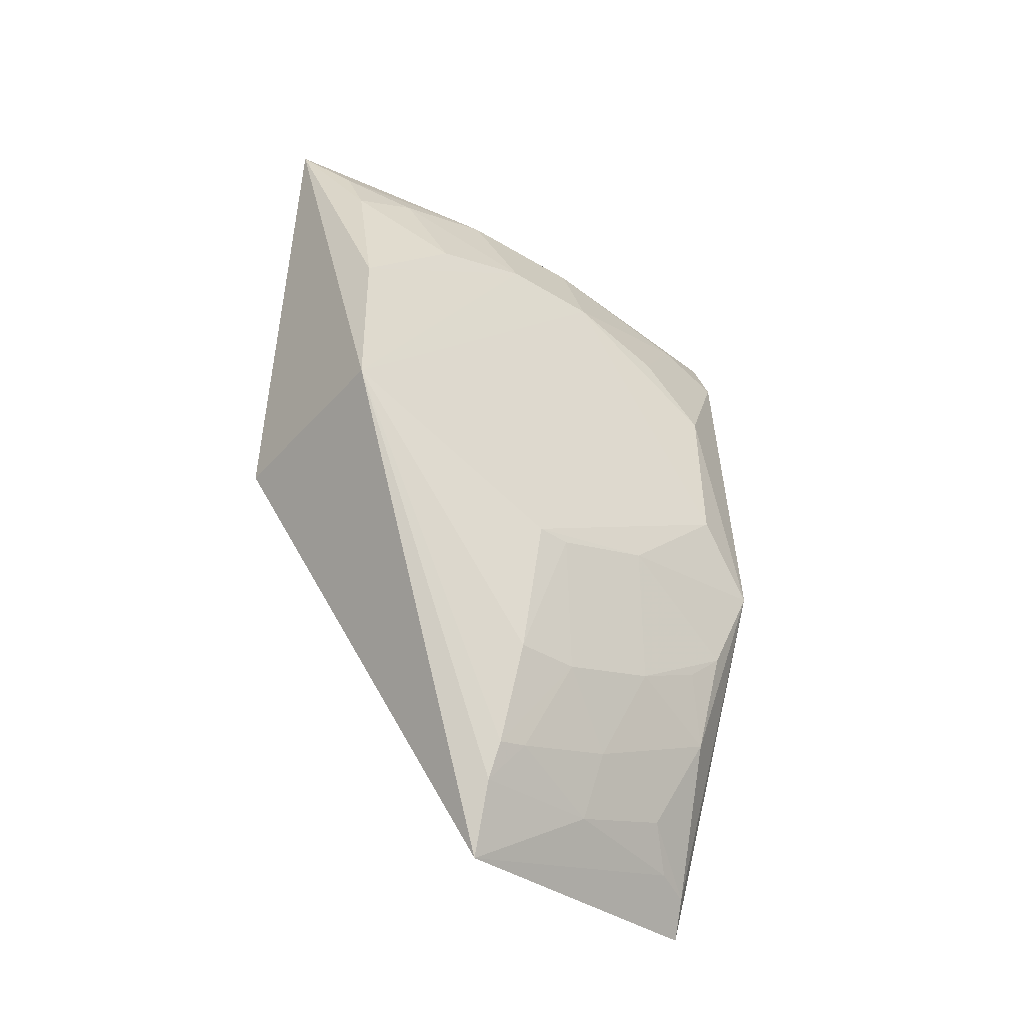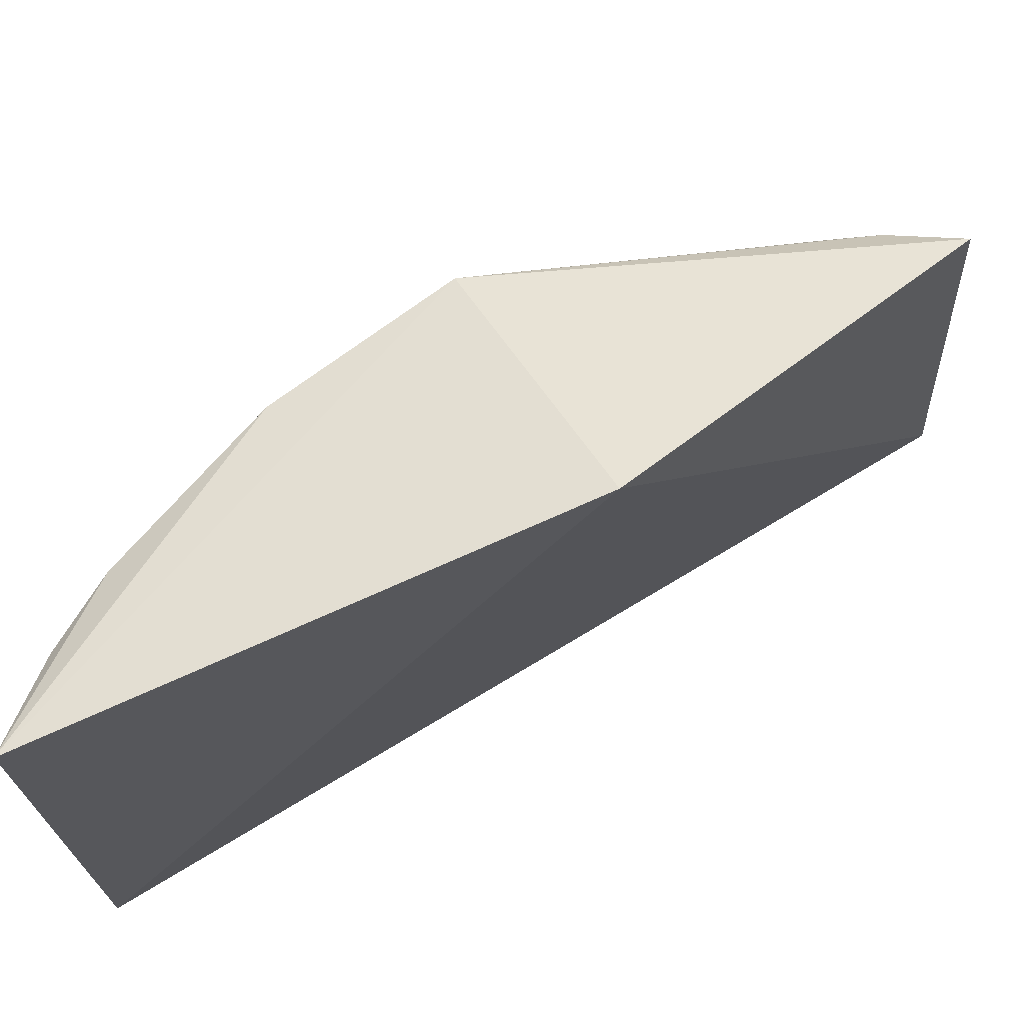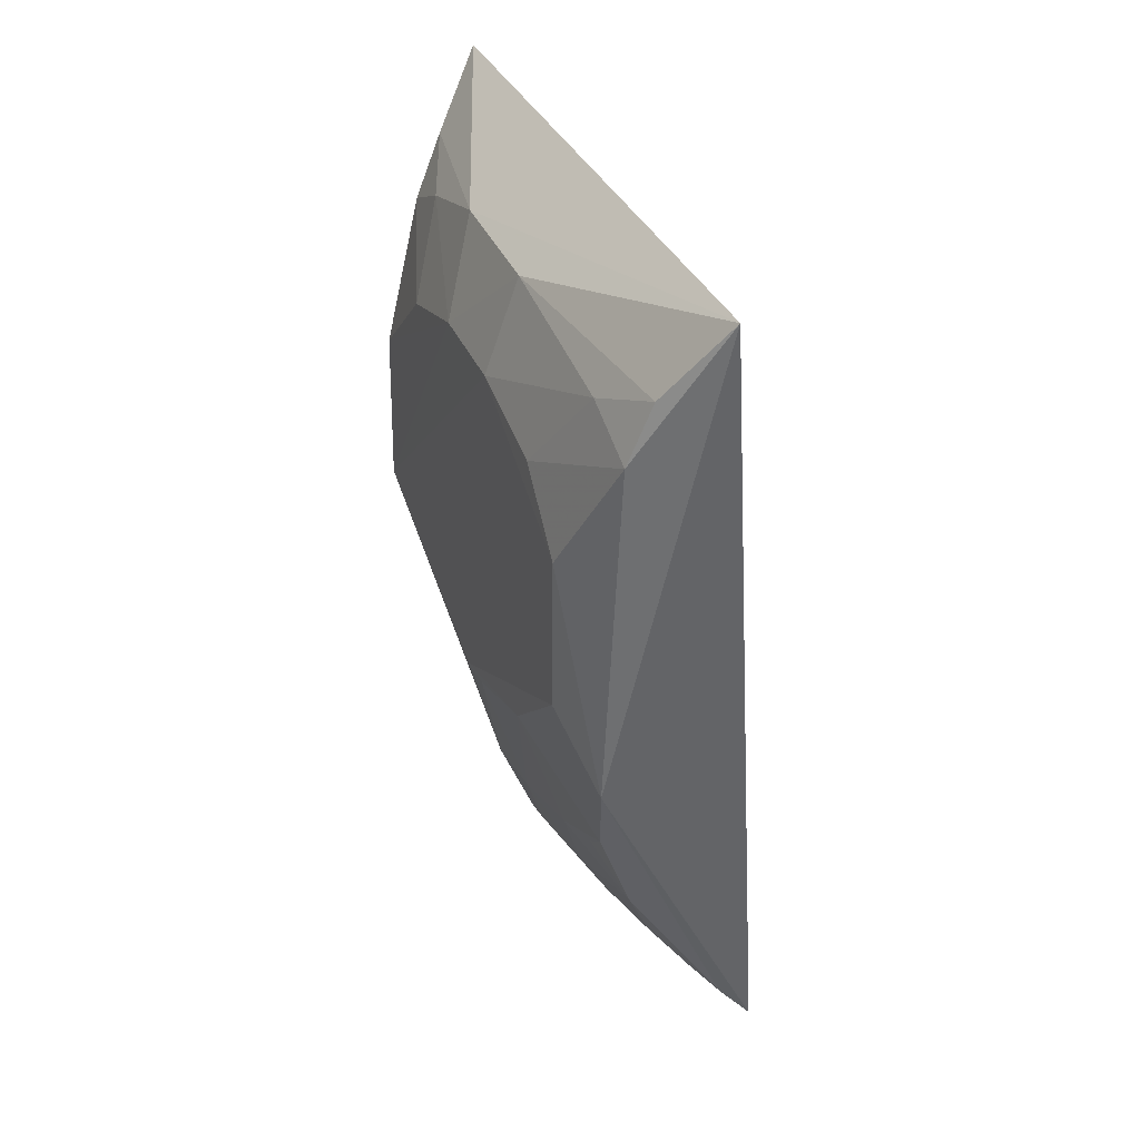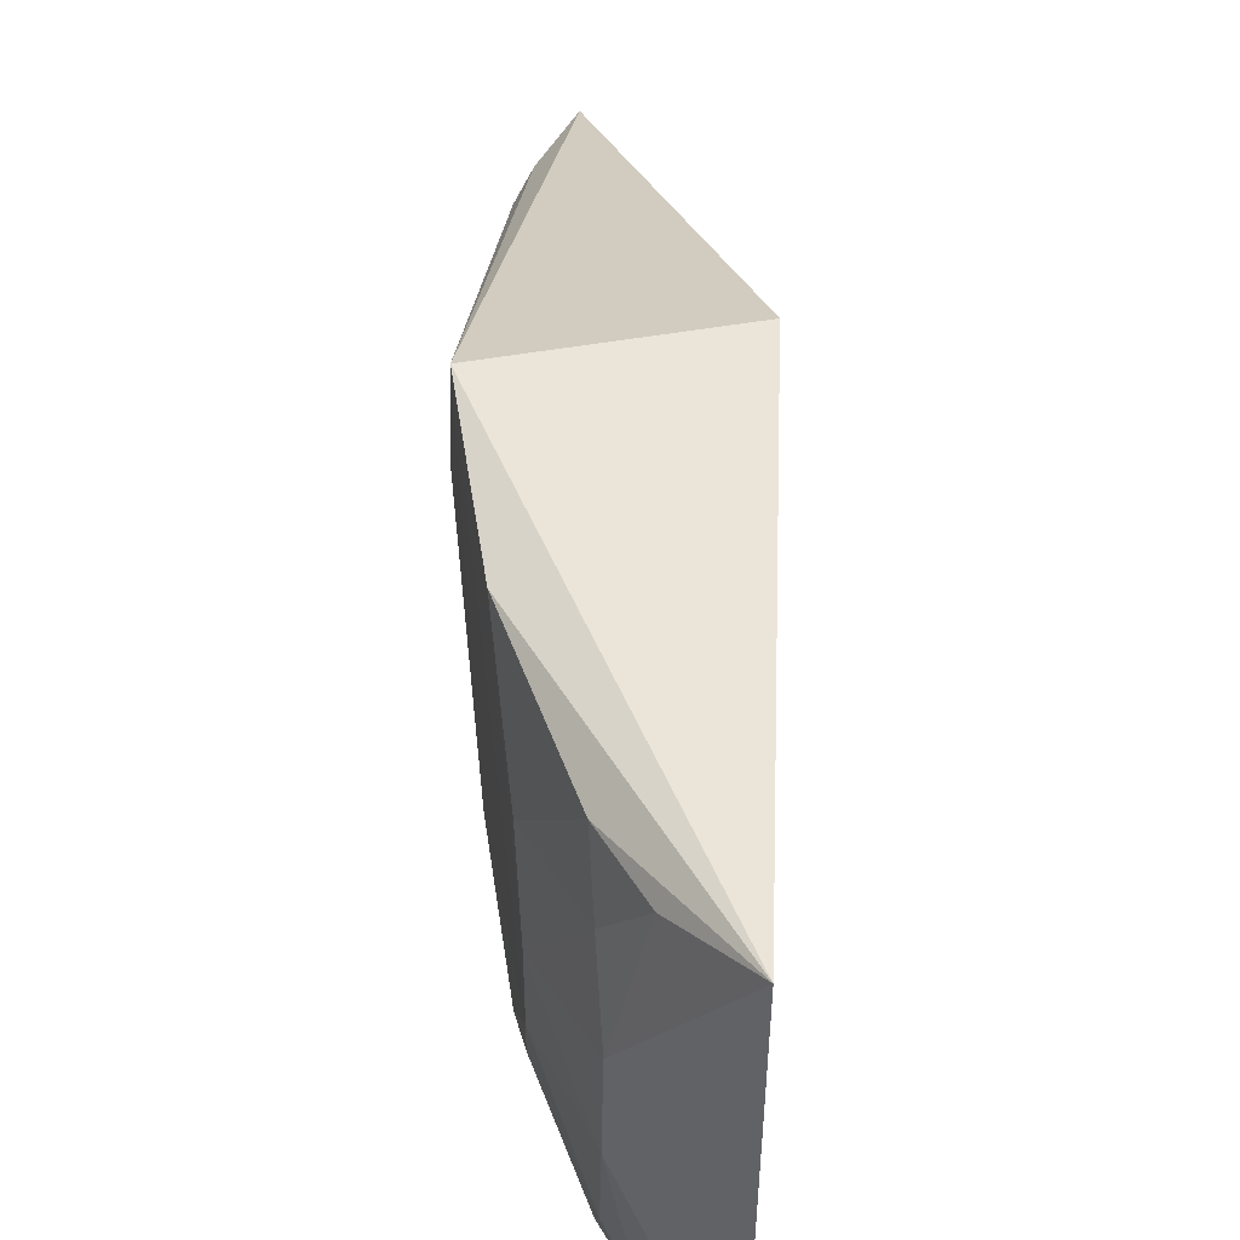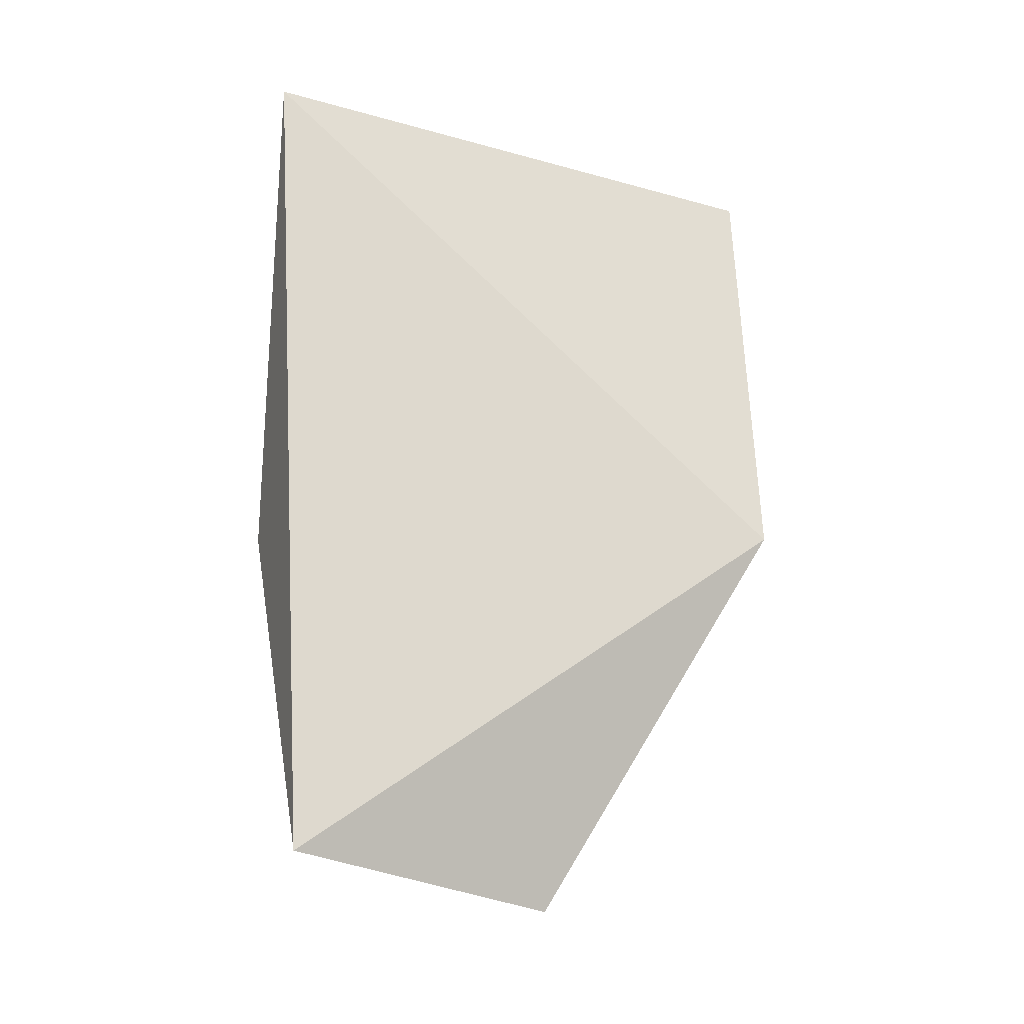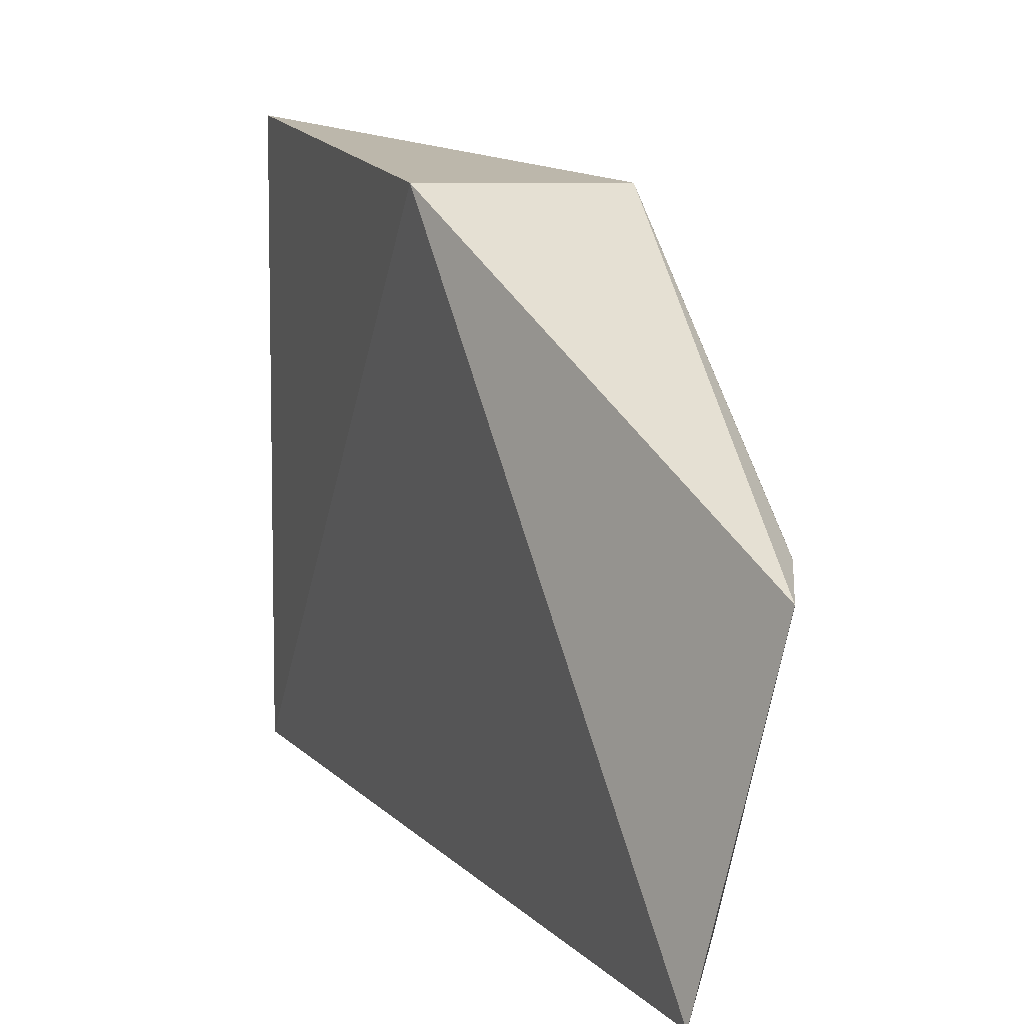
<metadata>
{"format":"obj","ext":"obj","renderer":"f3d","projection":"perspective","resolution":1024,"background":"white","views":[{"elev":-42.7,"azim":-126.0,"up":"+Z"},{"elev":72.2,"azim":54.7,"up":"+Y"},{"elev":37.2,"azim":-22.3,"up":"+Z"},{"elev":55.5,"azim":-7.9,"up":"+Y"},{"elev":-18.3,"azim":62.7,"up":"+Z"},{"elev":11.8,"azim":151.3,"up":"+Y"}]}
</metadata>
<code>
v -0.2857 -0.1546 0.2127
v -0.2565 -0.146 -0.166
v -0.2503 0.09848 0.005487
v -0.2867 0.1106 0.21
v -0.3394 -0.006599 -0.03703
v -0.3305 -0.142 -0.007456
v -0.3385 -0.03754 0.1365
v -0.2811 -0.01222 -0.1825
v -0.3396 0.09507 0.006099
v -0.3229 -0.03702 0.1786
v -0.322 -0.1401 0.1518
v -0.3398 -0.1119 0.02173
v -0.3075 -0.06441 -0.1215
v -0.3082 -0.00631 -0.1394
v -0.3217 0.09314 0.1505
v -0.3221 0.02088 0.1792
v -0.3219 -0.1106 0.165
v -0.338 -0.06643 -0.02155
v -0.3389 -0.1112 0.09361
v -0.2931 -0.06359 -0.1491
v -0.3085 -0.1243 -0.09265
v -0.2996 -0.006195 -0.1544
v -0.3248 -0.006645 -0.09618
v -0.3382 0.09453 0.07993
v -0.3092 0.09463 0.1792
v -0.3378 0.05054 0.1227
v -0.3383 0.006393 0.1371
v -0.3377 -0.08159 0.1227
v -0.311 -0.1411 0.1786
v -0.277 -0.1235 -0.1488
v -0.3081 -0.01962 -0.1359
v -0.2692 -0.1401 -0.1523
v -0.3238 -0.1259 -0.04939
v -0.2916 -0.1083 -0.1332
v -0.3386 -0.0217 -0.03689
v -0.3222 0.06465 0.1652
v -0.3226 -0.03572 -0.09383
v -0.3218 -0.08018 -0.07855
v -0.3216 -0.1104 -0.06383
f 1 2 3
f 1 3 4
f 6 2 1
f 8 3 2
f 9 4 3
f 9 3 8
f 11 6 1
f 12 9 5
f 12 7 9
f 16 10 1
f 16 1 4
f 17 10 7
f 18 12 5
f 18 6 12
f 19 7 12
f 19 12 6
f 19 6 11
f 22 14 9
f 22 9 8
f 22 8 20
f 23 5 9
f 23 9 14
f 24 15 4
f 24 4 9
f 25 16 4
f 25 4 15
f 26 15 24
f 27 7 10
f 27 10 16
f 27 9 7
f 27 26 24
f 27 24 9
f 28 17 7
f 28 11 17
f 28 19 11
f 28 7 19
f 29 17 11
f 29 11 1
f 29 1 10
f 29 10 17
f 30 20 8
f 30 8 2
f 31 20 13
f 31 22 20
f 31 14 22
f 32 2 6
f 32 6 21
f 32 30 2
f 33 21 6
f 33 6 18
f 34 21 13
f 34 13 20
f 34 20 30
f 34 32 21
f 34 30 32
f 35 18 5
f 35 5 23
f 36 25 15
f 36 16 25
f 36 15 26
f 36 27 16
f 36 26 27
f 37 23 14
f 37 14 31
f 37 31 13
f 37 35 23
f 37 18 35
f 38 37 13
f 38 13 21
f 38 33 18
f 38 18 37
f 39 38 21
f 39 21 33
f 39 33 38

</code>
